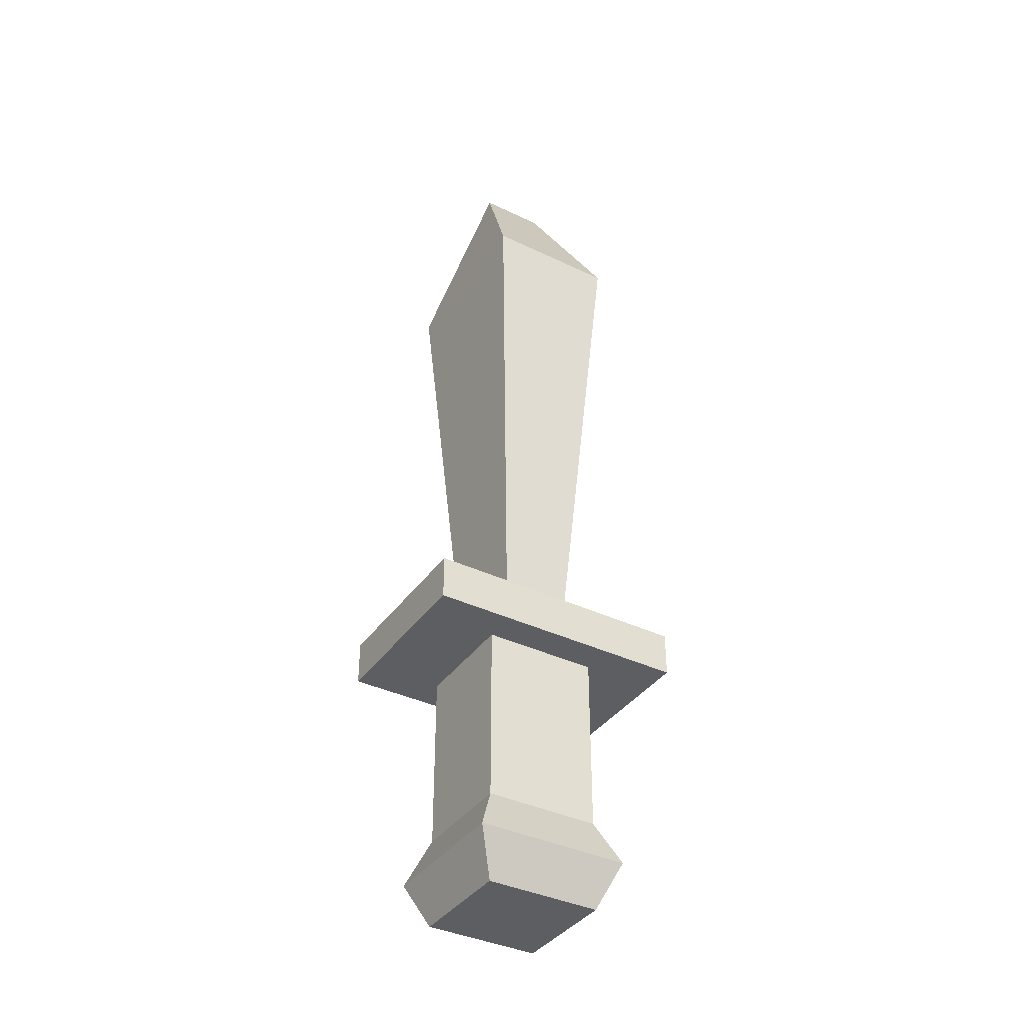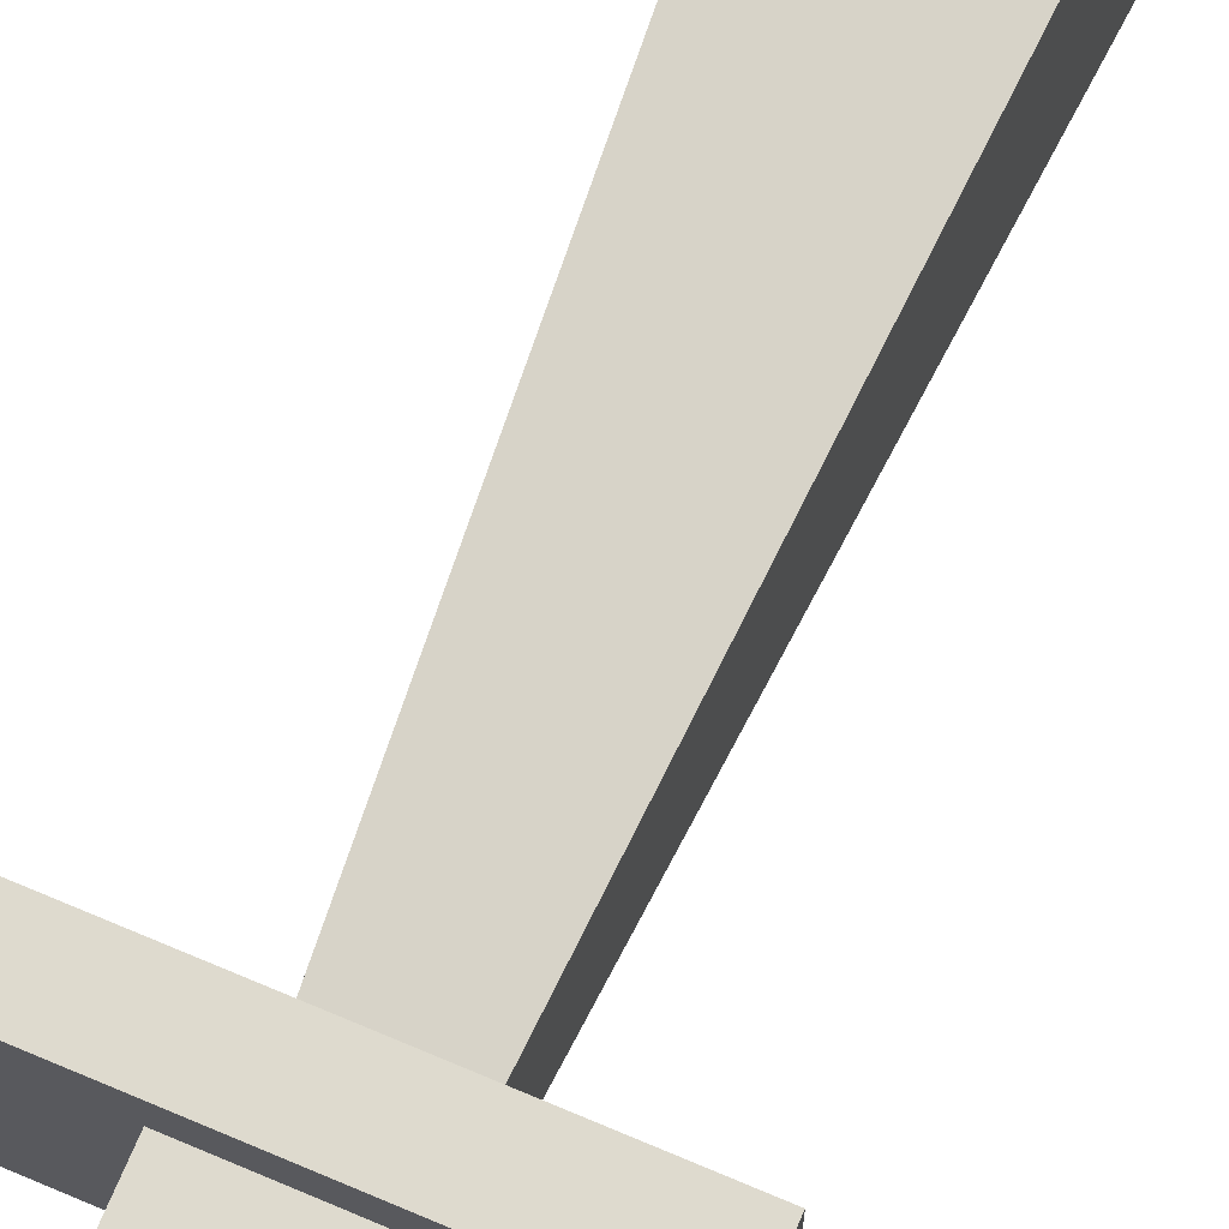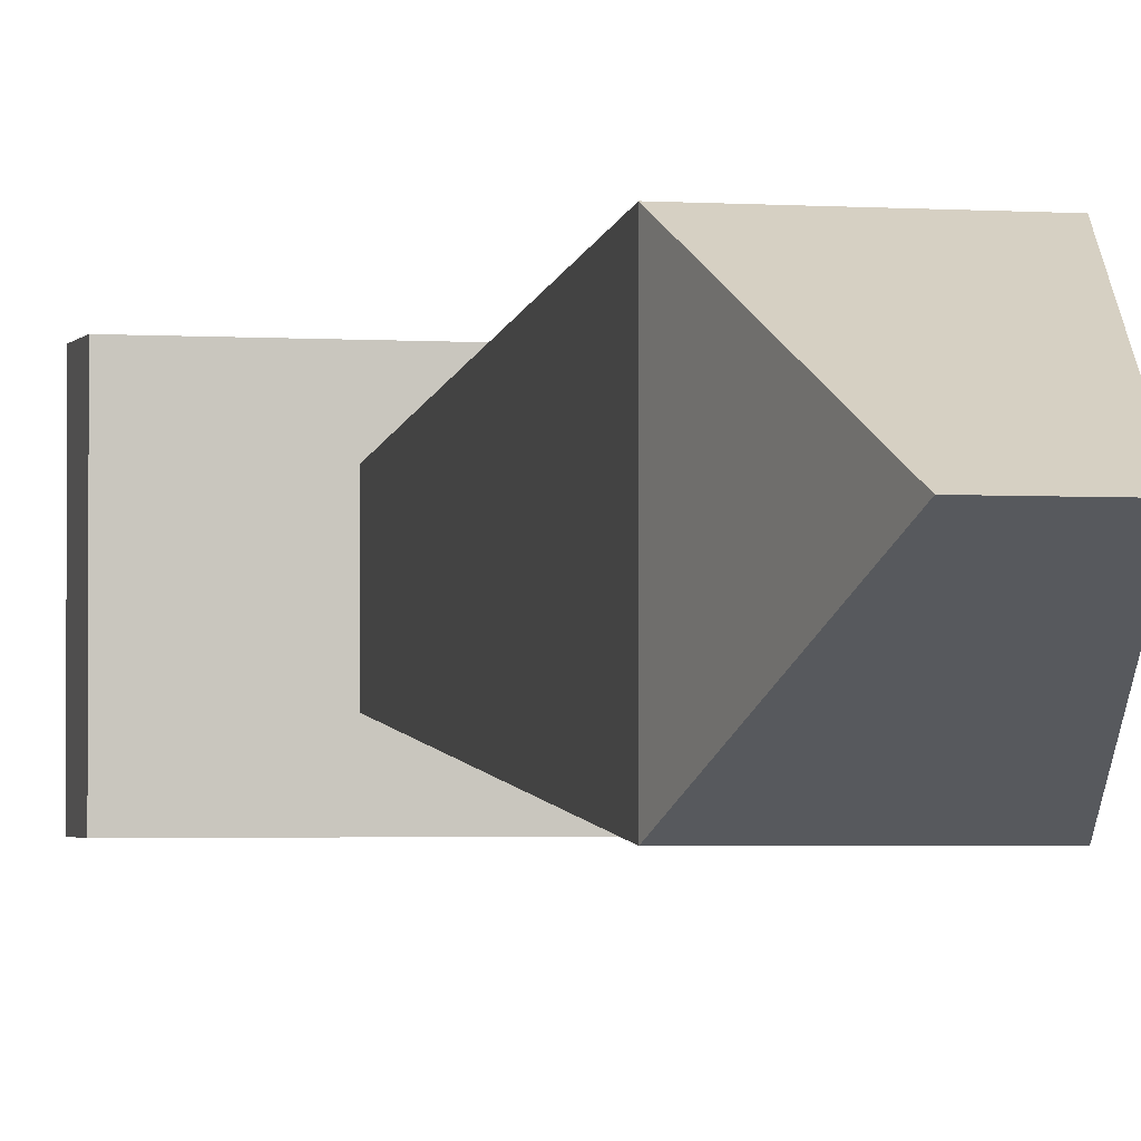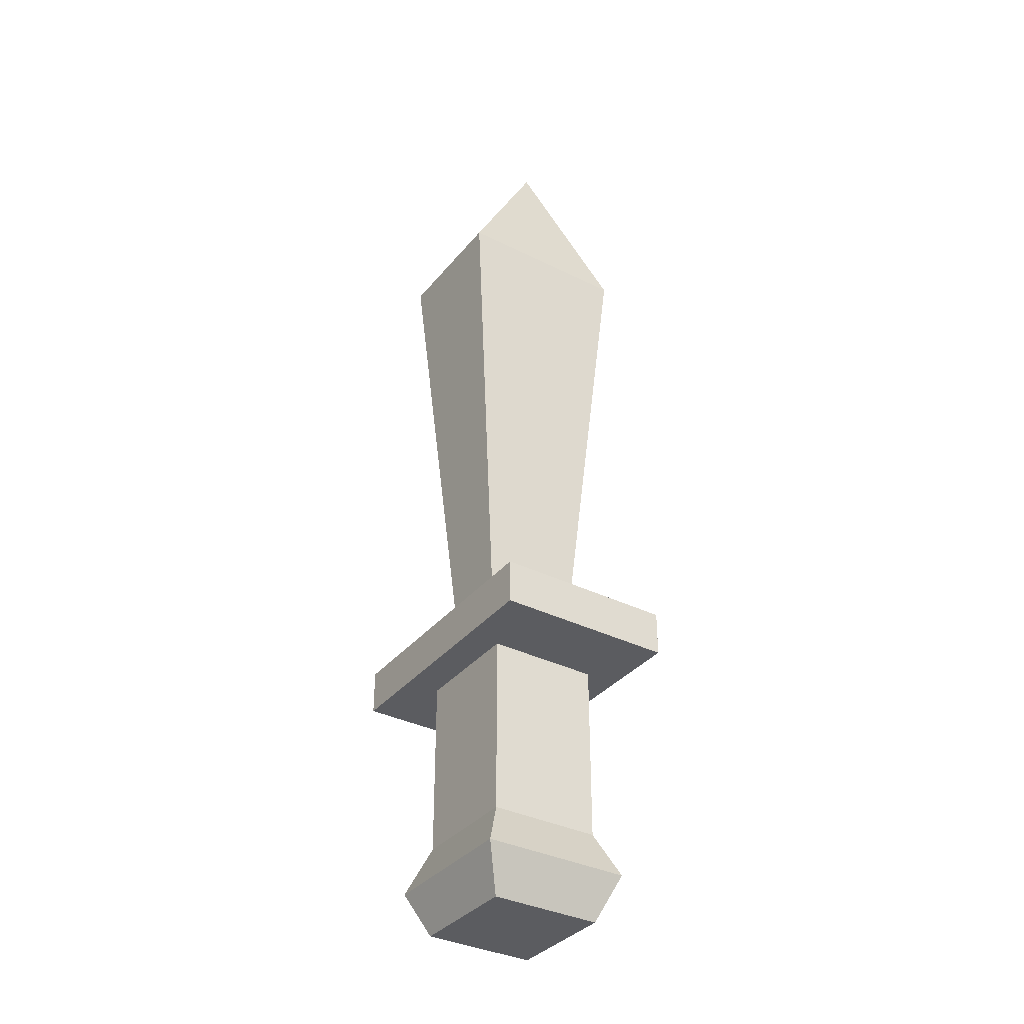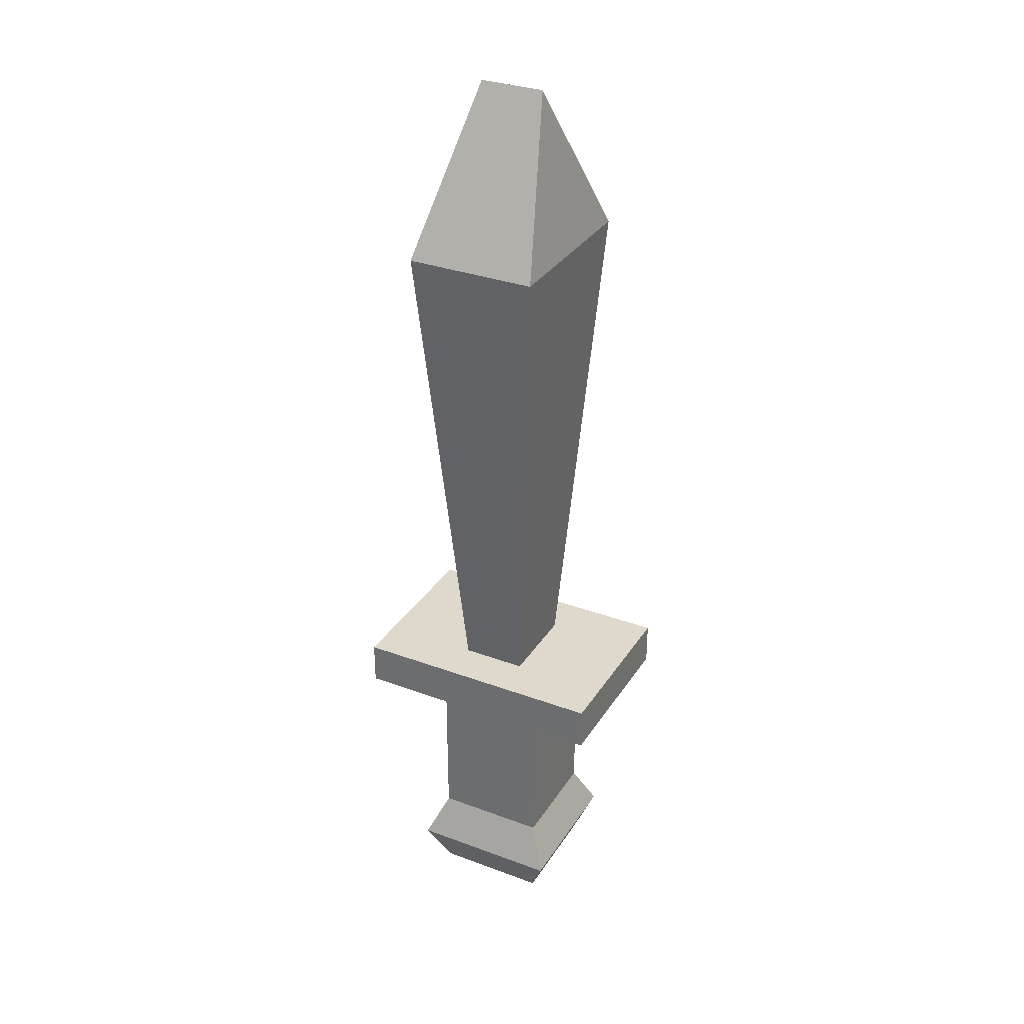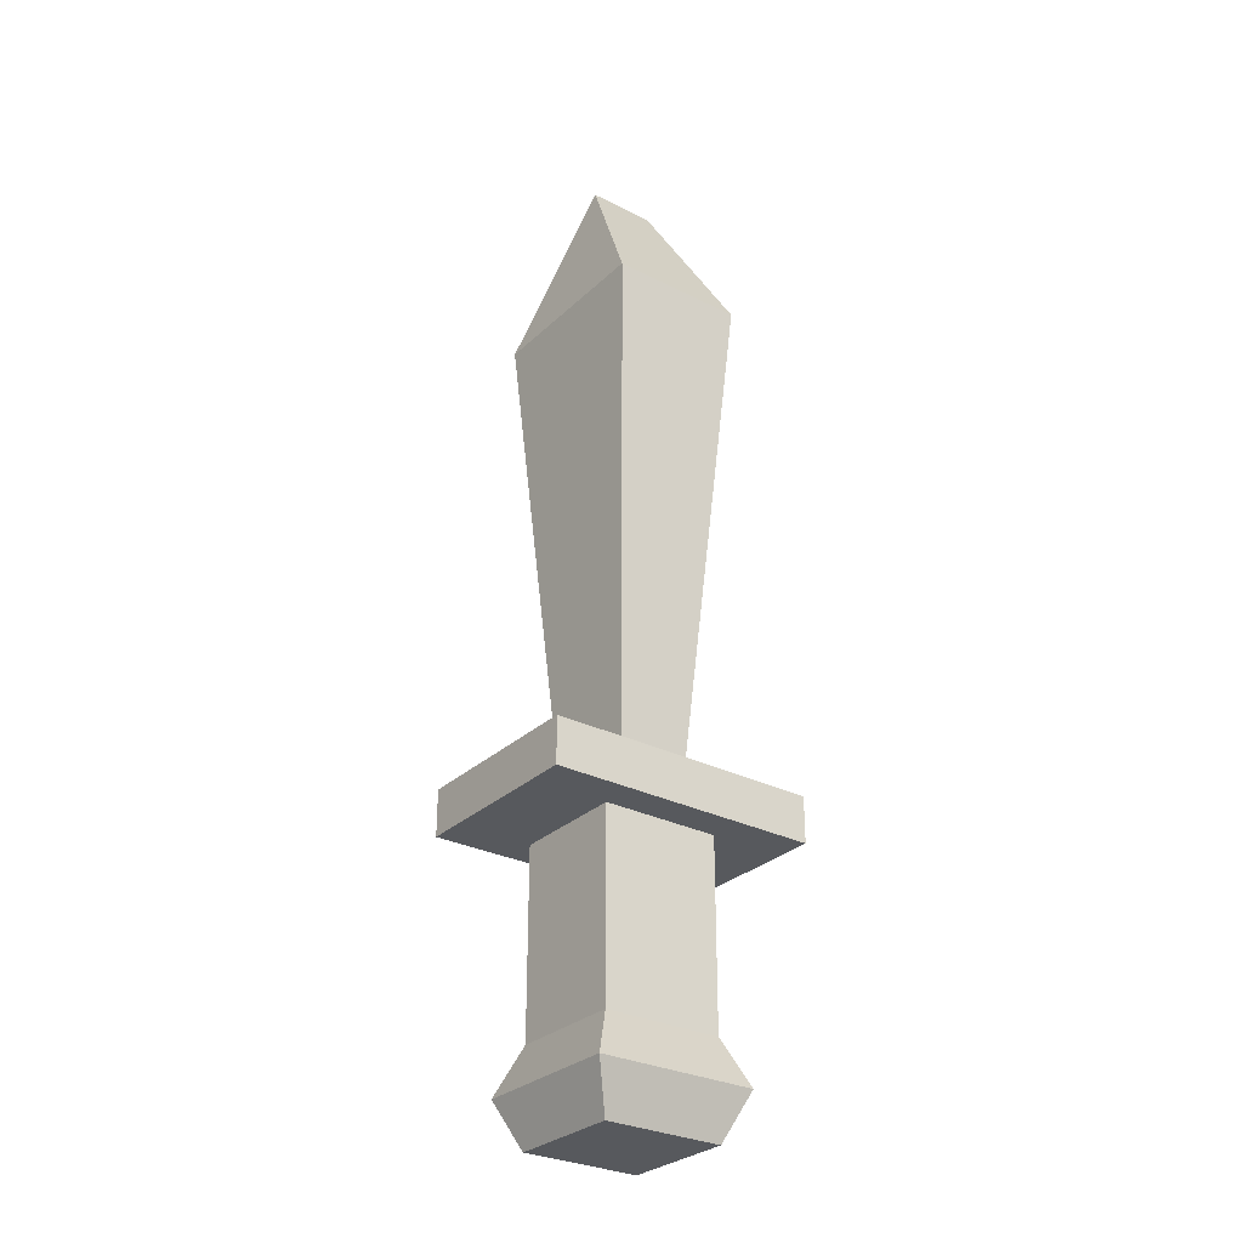
<metadata>
{"format":"obj","ext":"obj","renderer":"f3d","projection":"perspective","resolution":1024,"background":"white","views":[{"elev":-38.2,"azim":-31.2,"up":"+Y"},{"elev":71.2,"azim":23.0,"up":"+Z"},{"elev":-2.3,"azim":165.2,"up":"+Z"},{"elev":-35.2,"azim":-123.5,"up":"+Y"},{"elev":32.2,"azim":27.4,"up":"+Y"},{"elev":-29.4,"azim":143.3,"up":"+Y"}]}
</metadata>
<code>
o sword
v -2.307 -4.032 2.245
v 2.307 -4.032 2.245
v 1.722 -2.688 1.675
v -1.722 -2.688 1.675
v -2.307 -4.032 -2.245
v -1.722 -5.376 -1.675
v -1.722 -5.376 1.675
v 1.722 -2.688 -1.675
v 2.307 -4.032 -2.245
v -1.722 -2.688 -1.675
v 1.722 -5.376 1.675
v 1.722 -5.376 -1.675
v 1.98 18.9 2.688
v 1.98 18.9 -2.688
v -1.989 18.9 -2.688
v -1.989 18.9 2.688
v 0.9901 23.74 1e-06
v 0.9901 4.032 -1.344
v -0.9901 4.032 -1.344
v 0.9901 4.032 1.344
v -0.9901 23.74 1e-06
v -0.9901 4.032 1.344
v 1.722 2.688 1.675
v 3.96 2.688 -2.688
v 3.96 2.688 2.688
v -3.96 2.688 2.688
v -1.722 2.688 1.675
v -1.722 2.688 -1.675
v 1.722 2.688 -1.675
v -3.96 2.688 -2.688
v -3.96 4.032 -2.688
v -3.96 4.032 2.688
v 3.96 4.032 -2.688
v 3.96 4.032 2.688
f 1 2 3
f 3 4 1
f 1 5 6
f 6 7 1
f 8 9 5
f 5 10 8
f 7 11 2
f 2 1 7
f 12 11 7
f 7 6 12
f 2 9 8
f 8 3 2
f 13 14 15
f 15 16 13
f 9 12 6
f 6 5 9
f 12 9 2
f 2 11 12
f 14 17 13
f 10 5 1
f 1 4 10
f 14 18 19
f 19 15 14
f 18 14 13
f 13 20 18
f 17 14 15
f 15 21 17
f 21 15 16
f 16 13 17
f 17 21 16
f 16 15 19
f 19 22 16
f 22 20 13
f 13 16 22
f 23 24 25
f 25 26 23
f 26 27 23
f 26 28 27
f 24 23 29
f 29 30 24
f 29 28 30
f 28 26 30
f 31 30 26
f 26 32 31
f 33 24 30
f 30 31 33
f 24 33 34
f 34 25 24
f 18 34 33
f 33 31 18
f 31 19 18
f 31 22 19
f 34 18 20
f 20 32 34
f 20 22 32
f 22 31 32
f 26 25 34
f 34 32 26
f 4 3 23
f 23 27 4
f 29 8 10
f 10 28 29
f 28 10 4
f 4 27 28
f 8 29 23
f 23 3 8

</code>
